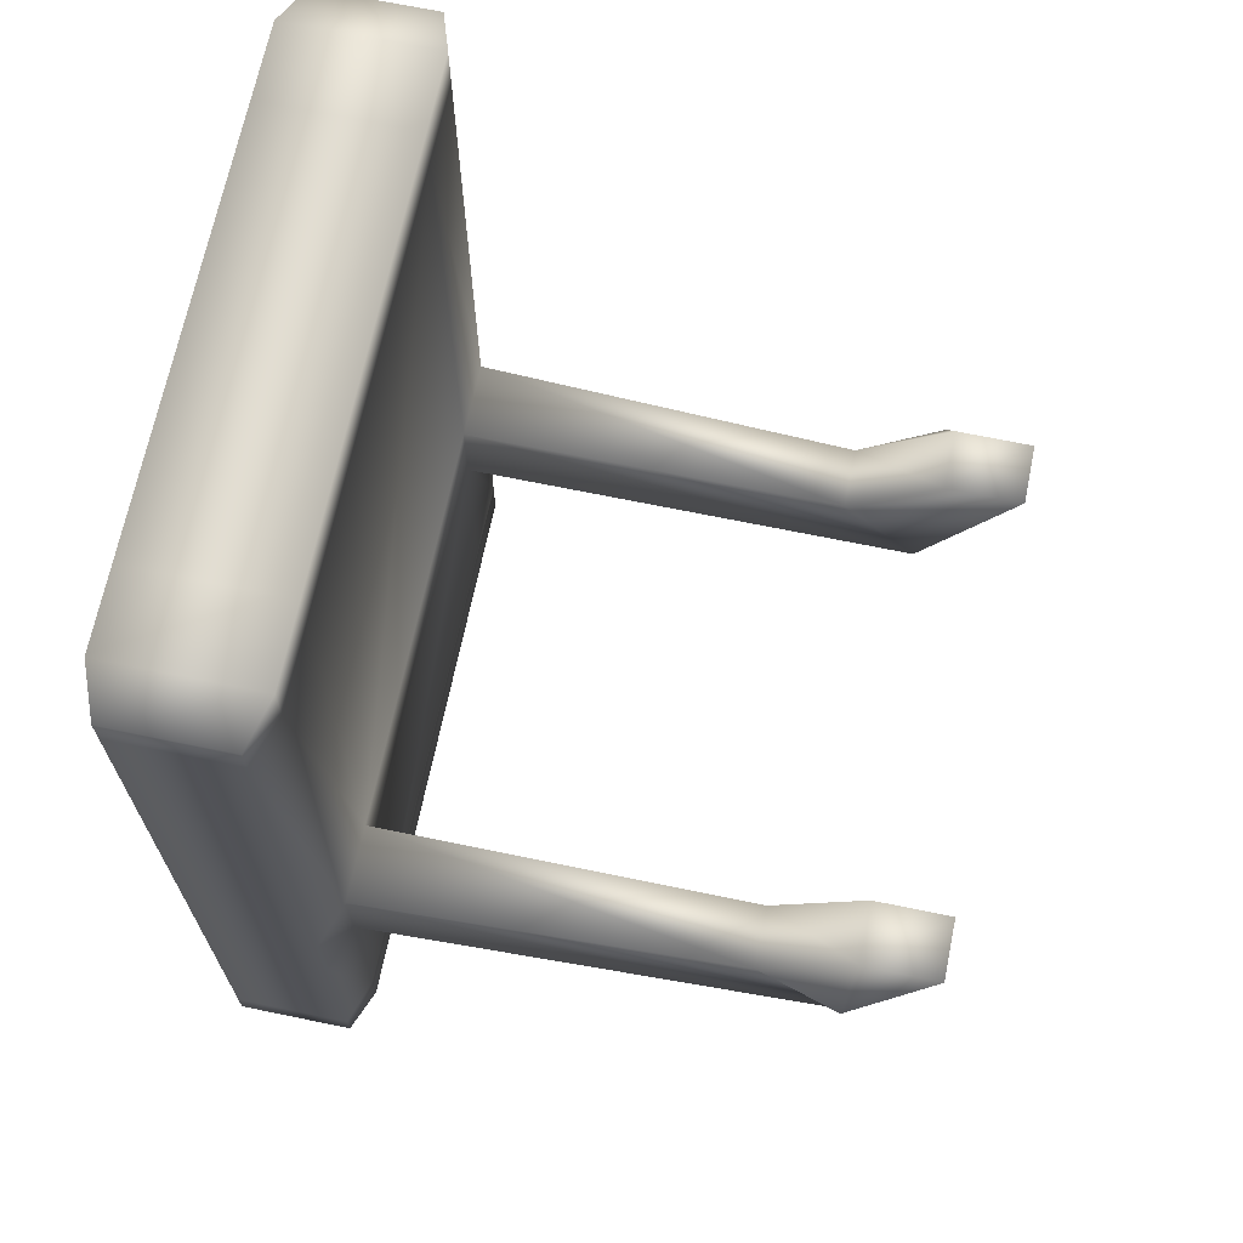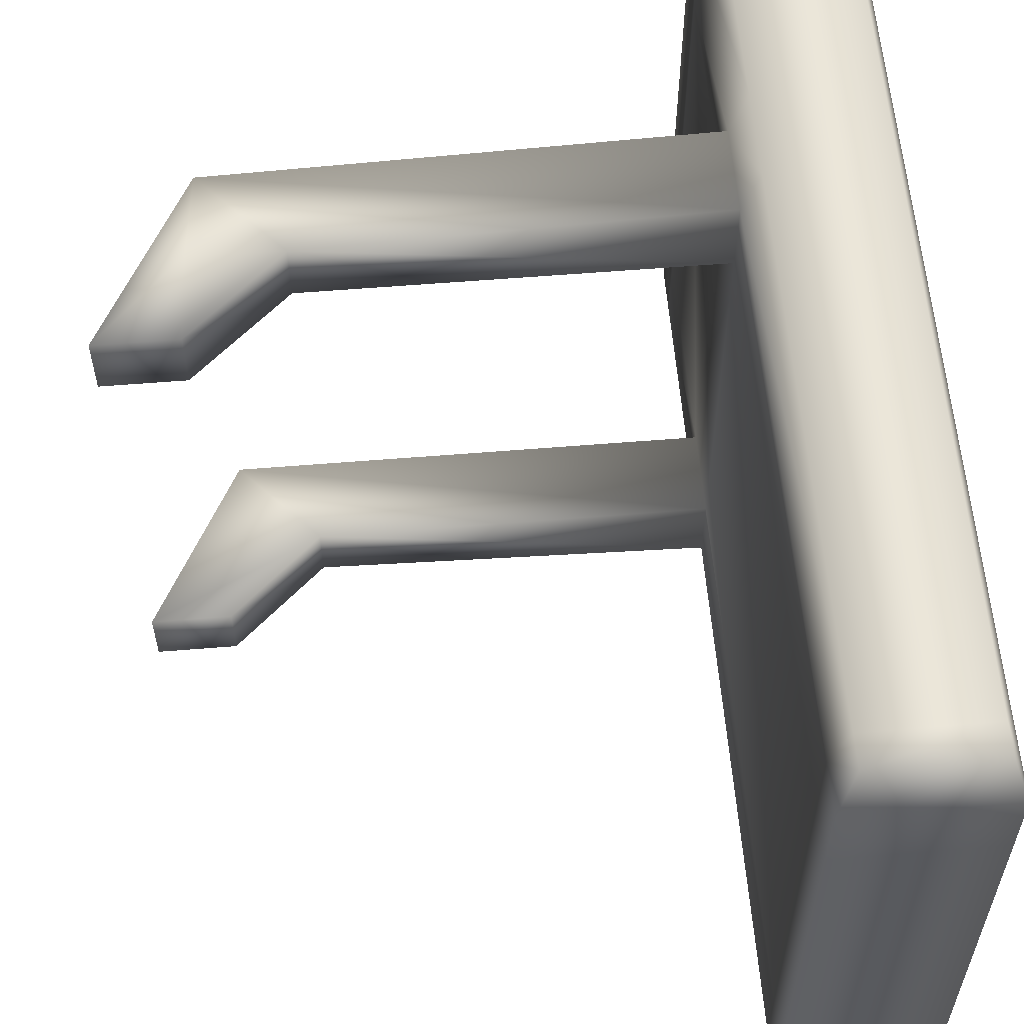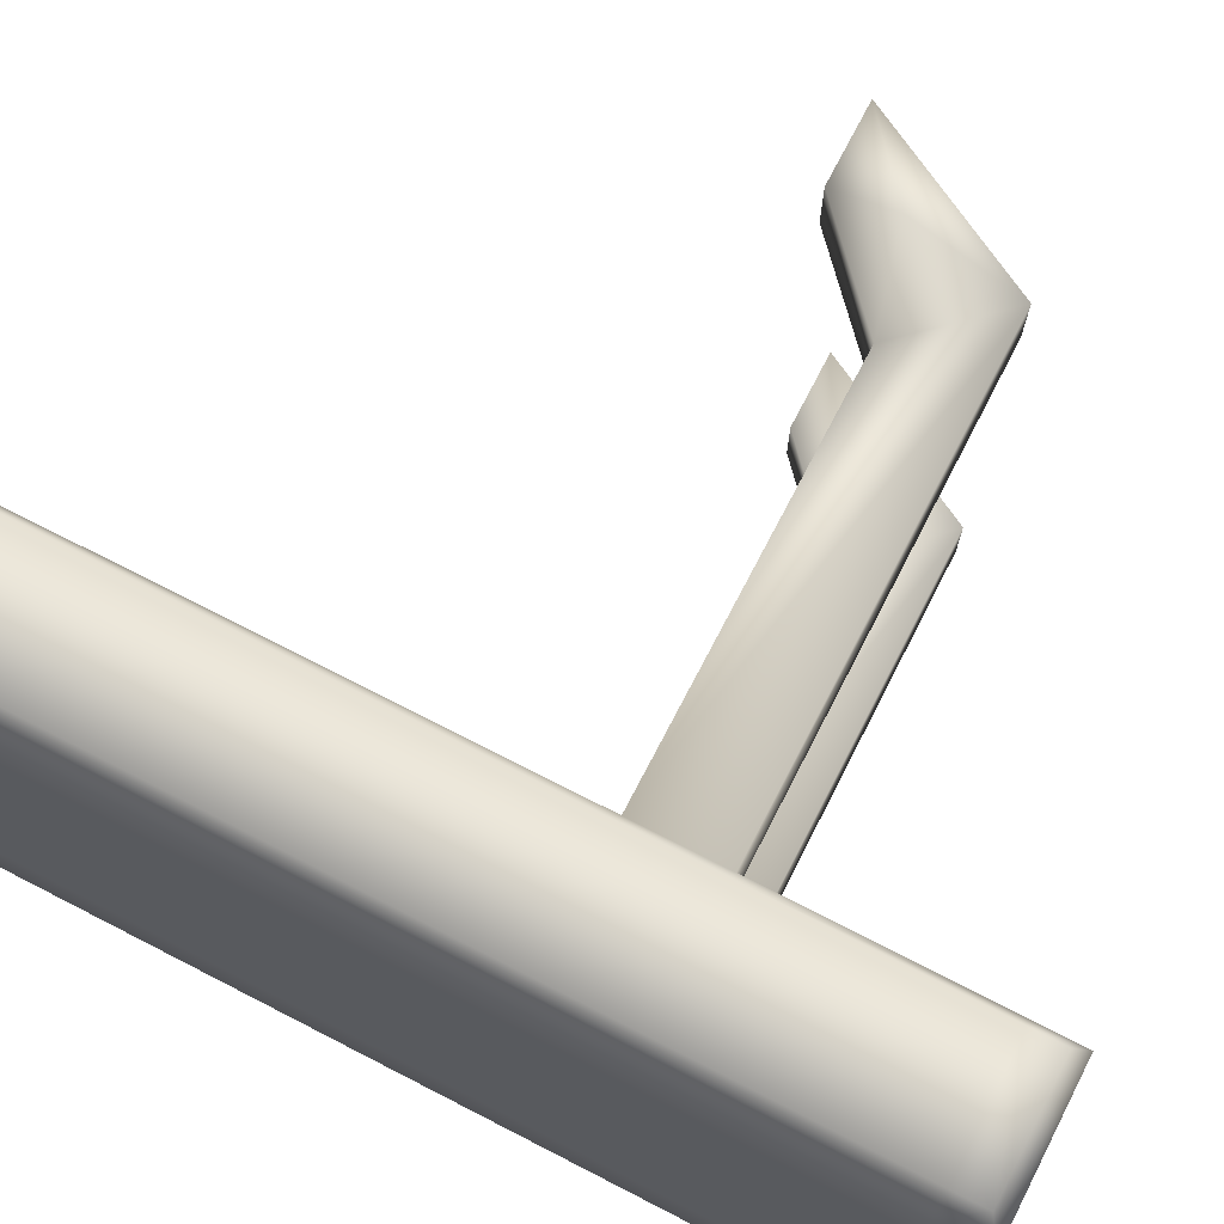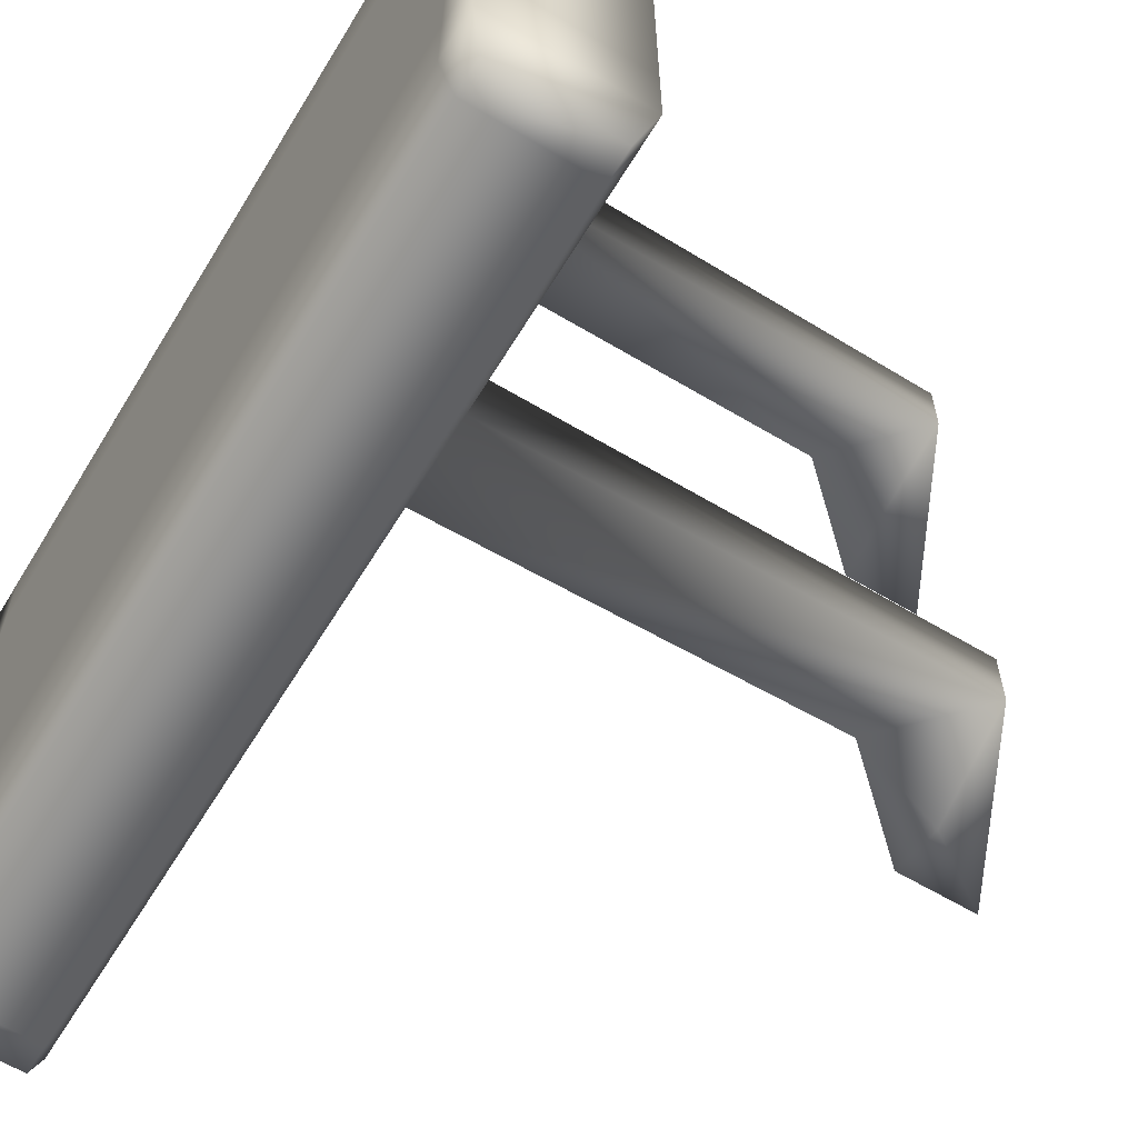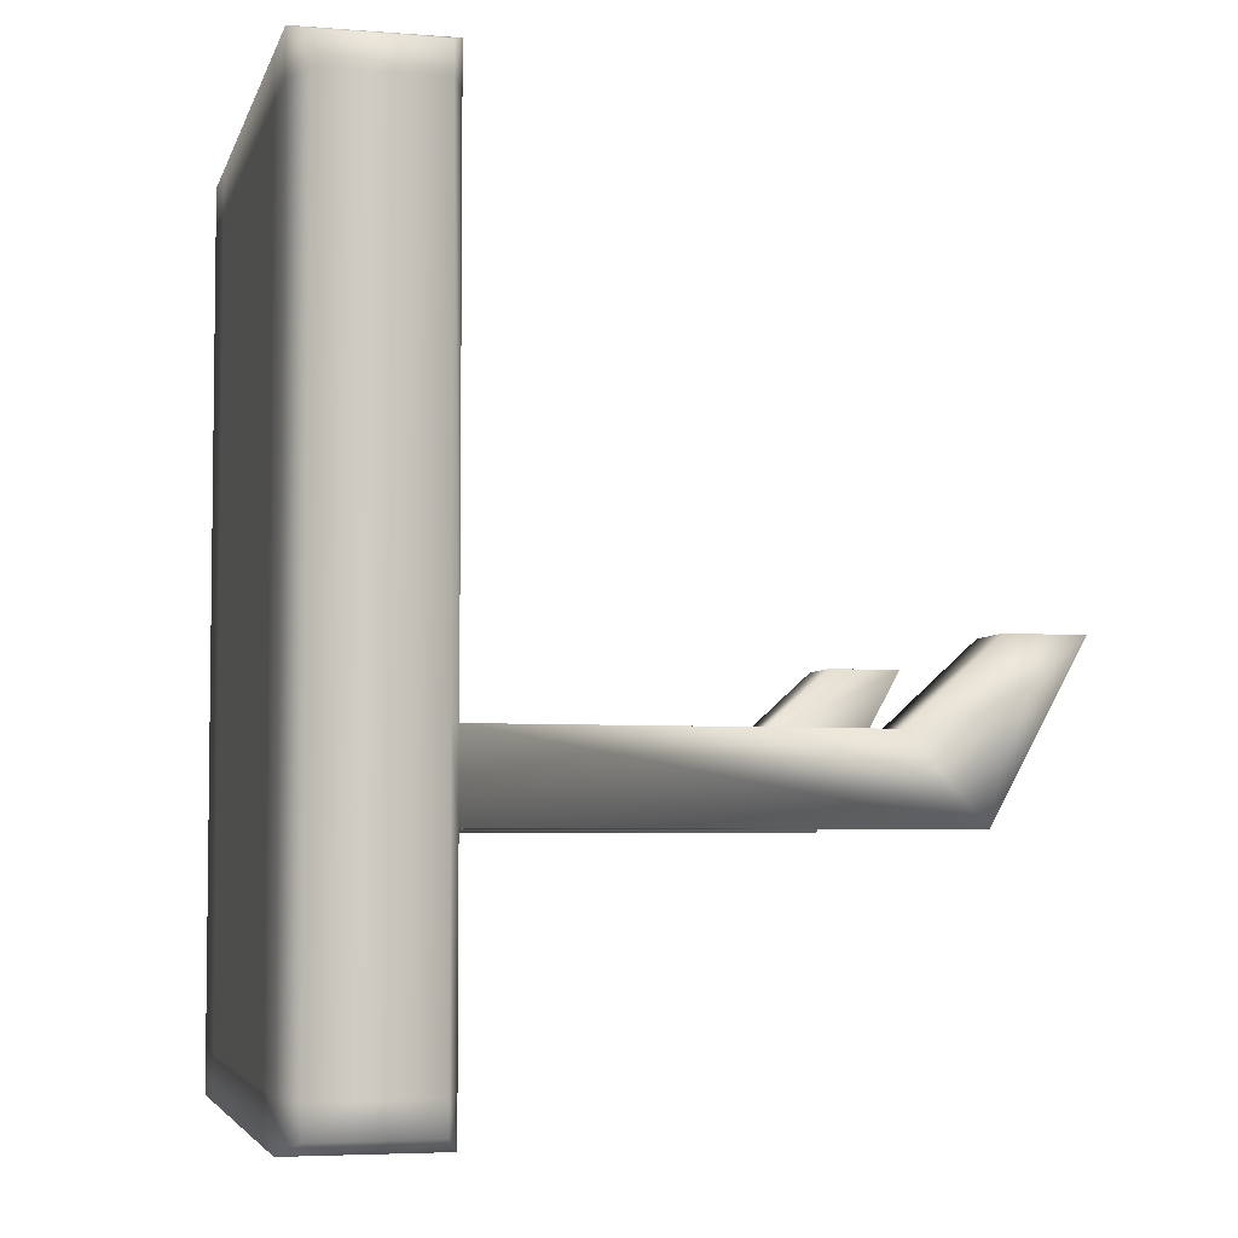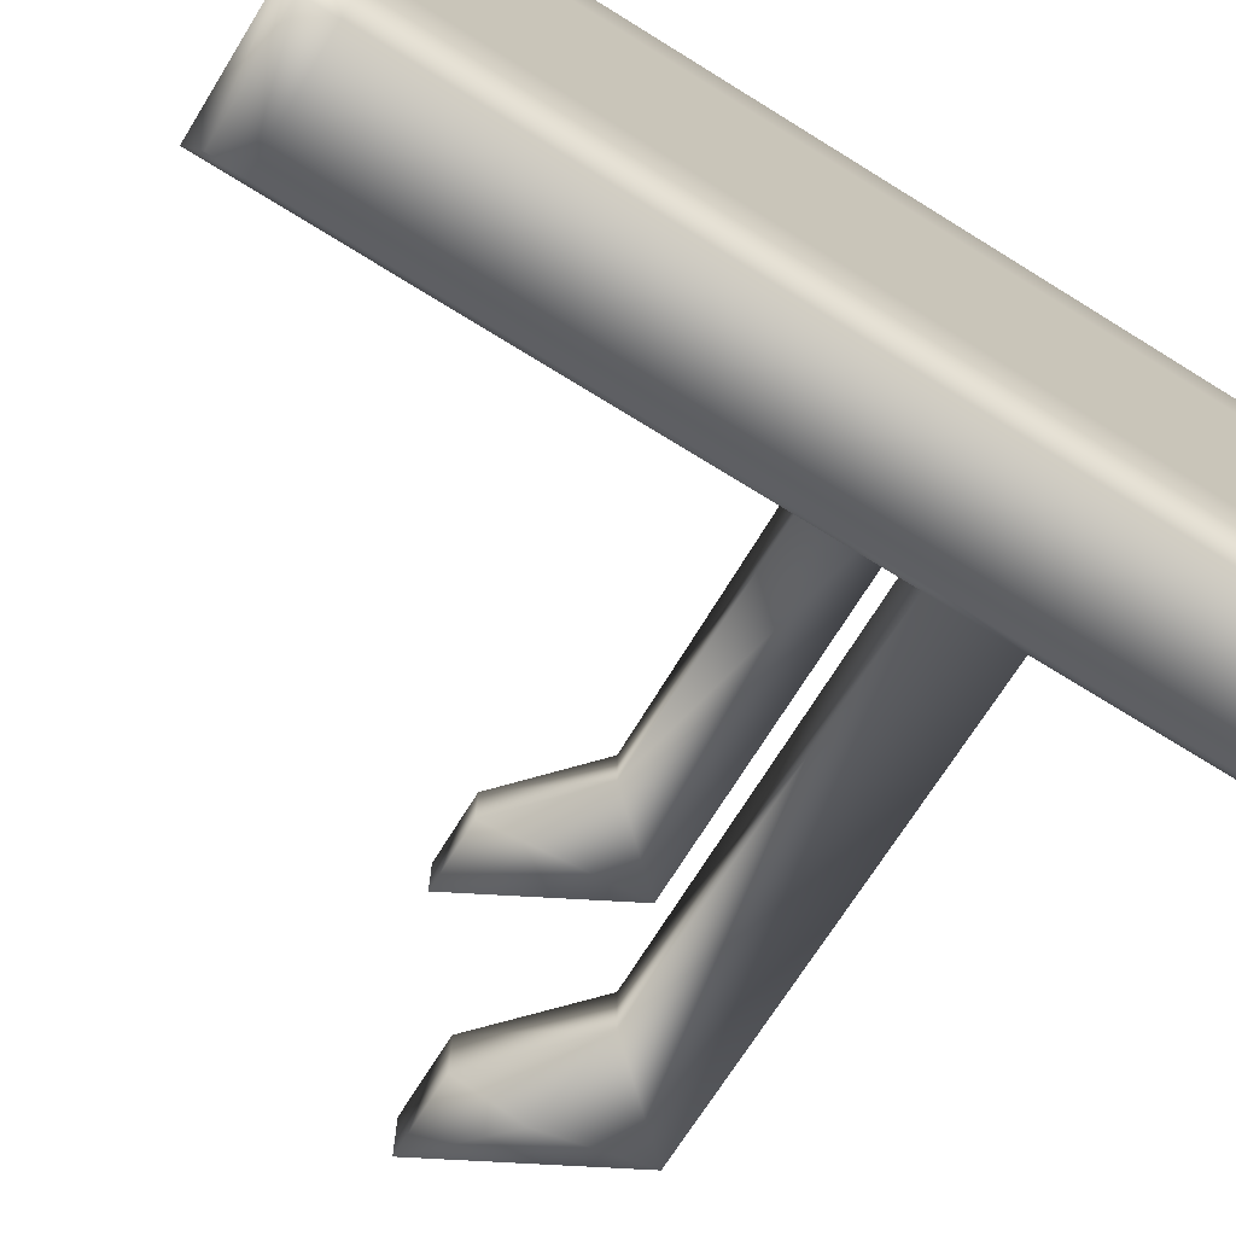
<metadata>
{"format":"obj","ext":"obj","renderer":"f3d","projection":"perspective","resolution":1024,"background":"white","views":[{"elev":68.4,"azim":11.7,"up":"+Y"},{"elev":59.1,"azim":175.2,"up":"+Z"},{"elev":72.3,"azim":-62.8,"up":"+Z"},{"elev":-62.0,"azim":-31.3,"up":"+Z"},{"elev":-4.8,"azim":-13.9,"up":"+Y"},{"elev":-71.5,"azim":-121.8,"up":"+Z"}]}
</metadata>
<code>
o katpack
v -2.65 0.3 1.35
v -2.65 6.2 1.35
v -2.65 0.3 -1.35
v -2.65 6.2 -1.35
v -1.7 0.3 1.35
v -1.7 6.2 1.35
v -1.7 0.3 -1.35
v -1.7 6.2 -1.35
v -2.55 6.1 -2.15
v -2.55 0.4 -2.15
v -1.8 6.1 -2.15
v -1.8 0.4 -2.15
v -2.55 0.4 2.15
v -2.55 6.1 2.15
v -1.8 6.1 2.15
v -1.8 0.4 2.15
v -2.65 2.525 1.35
v -2.65 2.525 -1.35
v -1.7 2.525 -1.35
v -1.7 2.525 1.35
v -2.55 2.525 -2.15
v -1.8 2.525 -2.15
v -2.55 2.525 2.15
v -1.8 2.525 2.15
v -2.65 1.975 -1.35
v -1.7 1.975 -1.35
v -1.7 1.975 1.35
v -2.55 1.975 -2.15
v -1.8 1.975 -2.15
v -1.8 1.975 2.15
v -2.65 1.975 1.35
v -2.55 1.975 2.15
v 0.8 2.525 1.35
v 1.346 2.657 1.95
v 0.8 2.525 -1.35
v 1.346 2.657 -1.95
v 1.3 1.975 -1.35
v 1.3 1.975 1.35
v 1.392 3.063 1.35
v 1.392 3.063 -1.35
v 1.892 3.063 -1.35
v 1.892 3.063 1.35
v -2.65 6.2 1.85
v -1.7 6.2 1.85
v -1.7 0.3 1.85
v -2.65 0.3 1.85
v -2.65 2.525 1.85
v -1.7 2.525 1.85
v -1.7 1.975 1.85
v -2.65 1.975 1.85
v 0.8 2.525 1.75
v 1.3 1.975 1.75
v 1.392 3.063 1.75
v 1.892 3.063 1.75
v -1.7 0.3 -1.85
v -1.7 6.2 -1.85
v -2.65 0.3 -1.85
v -2.65 6.2 -1.85
v -2.65 2.525 -1.85
v -1.7 2.525 -1.85
v -2.65 1.975 -1.85
v -1.7 1.975 -1.85
v 0.8 2.525 -1.75
v 1.3 1.975 -1.75
v 1.392 3.063 -1.75
v 1.892 3.063 -1.75
v -2.65 5.9 1.35
v -2.55 5.9 2.15
v -2.65 5.9 -1.35
v -1.7 5.9 -1.35
v -1.7 5.9 1.35
v -2.55 5.9 -2.15
v -1.8 5.9 -2.15
v -1.8 5.9 2.15
v -2.65 5.9 1.85
v -1.7 5.9 1.85
v -1.7 5.9 -1.85
v -2.65 5.9 -1.85
v -2.65 0.6 -1.35
v -1.7 0.6 -1.35
v -1.7 0.6 1.35
v -2.55 0.6 -2.15
v -1.8 0.6 -2.15
v -1.8 0.6 2.15
v -2.65 0.6 1.35
v -2.55 0.6 2.15
v -1.7 0.6 1.85
v -2.65 0.6 1.85
v -2.65 0.6 -1.85
v -1.7 0.6 -1.85
f 85 79 3 1
f 90 55 12 83
f 80 81 5 7
f 44 43 14 15
f 1 3 7 5
f 6 8 4 2
f 82 83 12 10
f 55 57 10 12
f 58 56 11 9
f 78 58 9 72
f 84 86 13 16
f 76 44 15 74
f 88 46 13 86
f 46 45 16 13
f 75 47 23 68
f 60 19 35 63
f 74 68 23 24
f 61 59 21 28
f 72 73 22 21
f 70 71 20 19
f 77 60 22 73
f 67 69 18 17
f 89 61 28 82
f 87 49 30 84
f 47 50 32 23
f 24 23 32 30
f 21 22 29 28
f 19 20 27 26
f 49 27 38 52
f 17 18 25 31
f 35 37 41 40
f 19 26 37 35
f 64 62 60 63
f 52 51 48 49
f 27 20 33 38
f 36 63 65
f 64 36 66
f 65 66 36
f 38 33 39 42
f 63 35 40 65
f 52 38 42 54
f 36 64 63
f 33 51 53 39
f 42 39 53 54
f 20 48 51 33
f 24 30 49 48
f 17 31 50 47
f 81 27 49 87
f 67 17 47 75
f 1 5 45 46
f 85 1 46 88
f 71 6 44 76
f 6 2 43 44
f 37 64 66 41
f 40 41 66 65
f 26 62 64 37
f 79 25 61 89
f 70 19 60 77
f 25 18 59 61
f 22 60 62 29
f 69 4 58 78
f 4 8 56 58
f 7 3 57 55
f 80 7 55 90
f 34 51 52
f 54 53 34
f 51 34 53
f 34 52 54
f 18 69 78 59
f 8 70 77 56
f 20 71 76 48
f 2 67 75 43
f 2 4 69 67
f 56 77 73 11
f 8 6 71 70
f 9 11 73 72
f 15 14 68 74
f 43 75 68 14
f 48 76 74 24
f 59 78 72 21
f 26 80 90 62
f 3 79 89 57
f 31 85 88 50
f 5 81 87 45
f 45 87 84 16
f 57 89 82 10
f 50 88 86 32
f 30 32 86 84
f 28 29 83 82
f 26 27 81 80
f 62 90 83 29
f 31 25 79 85

</code>
